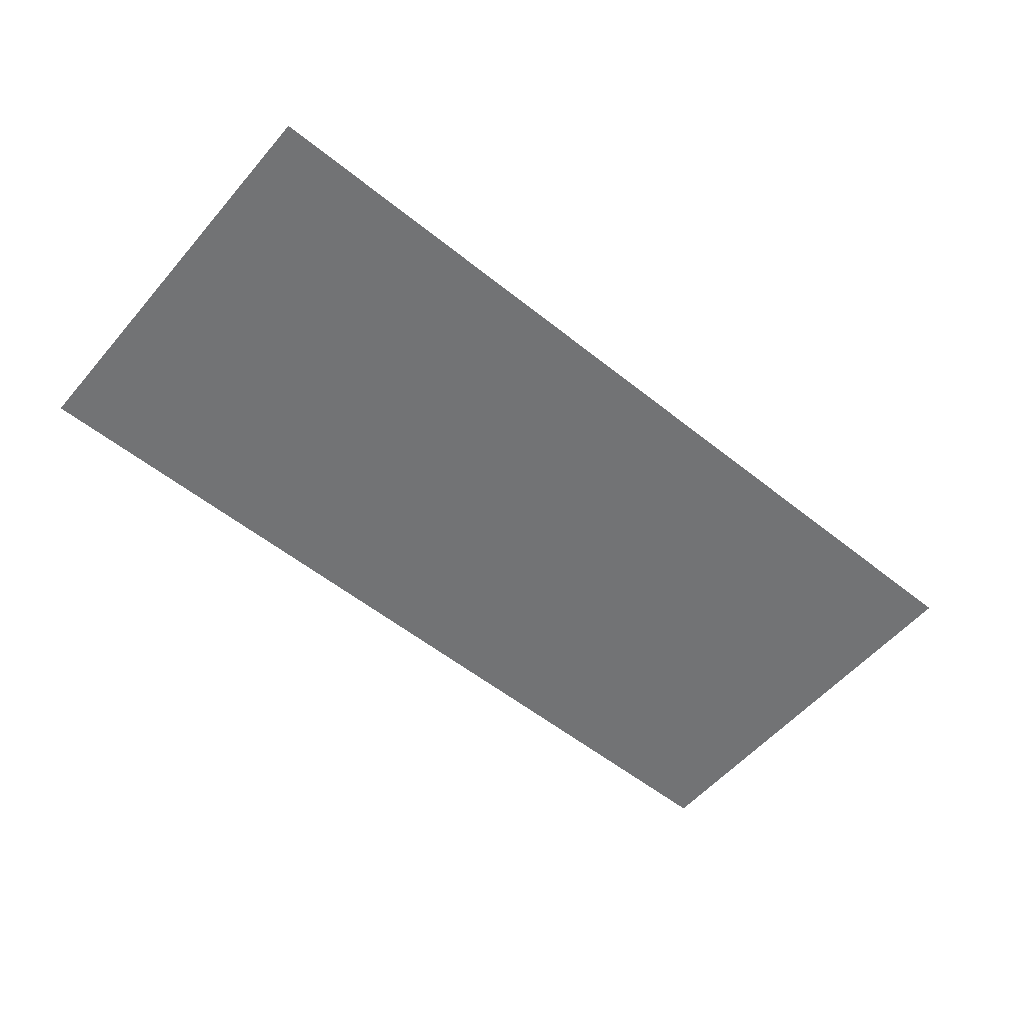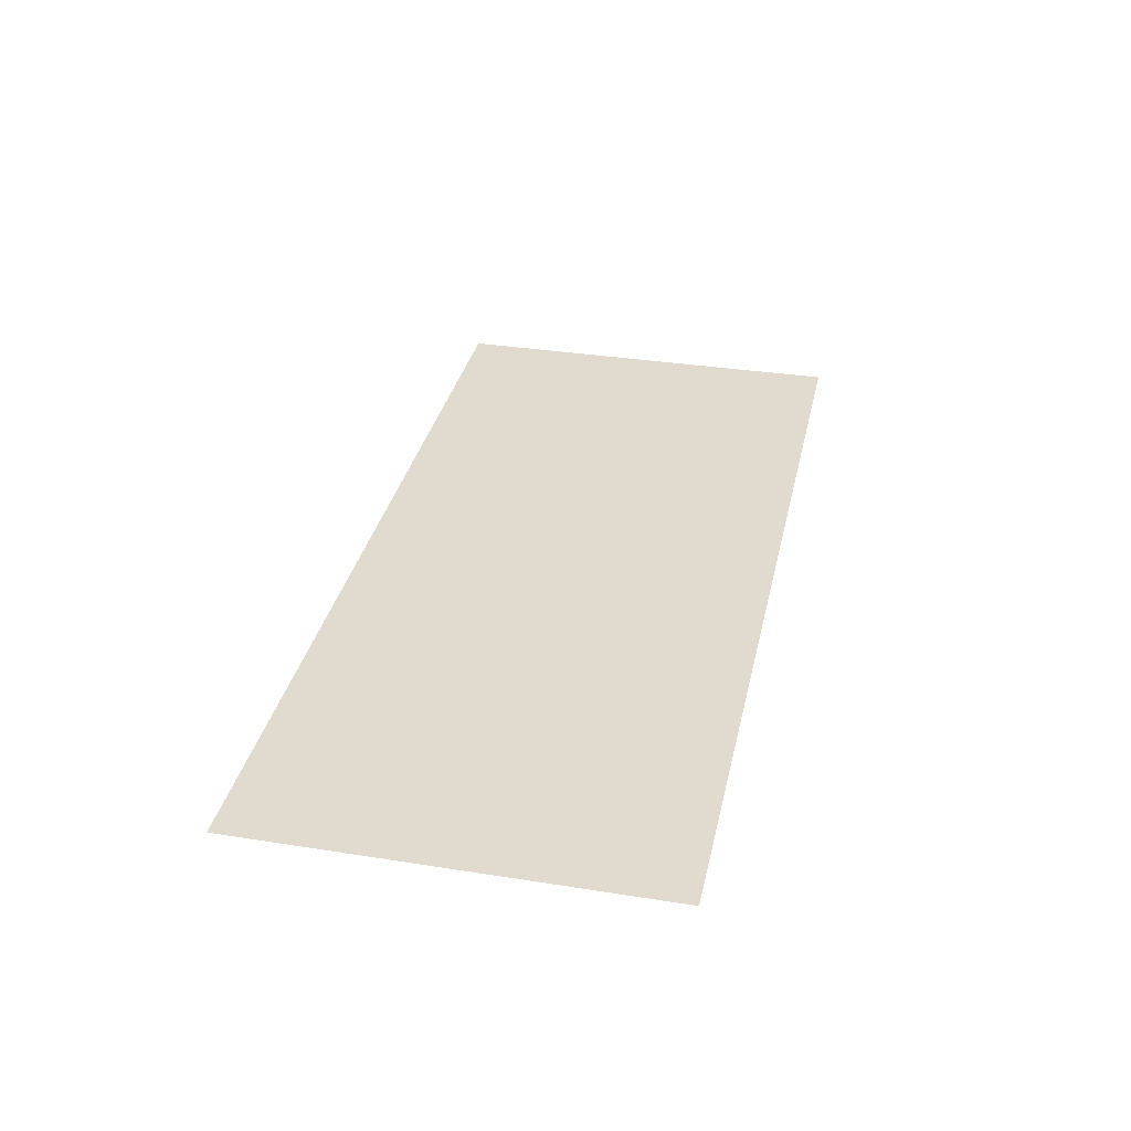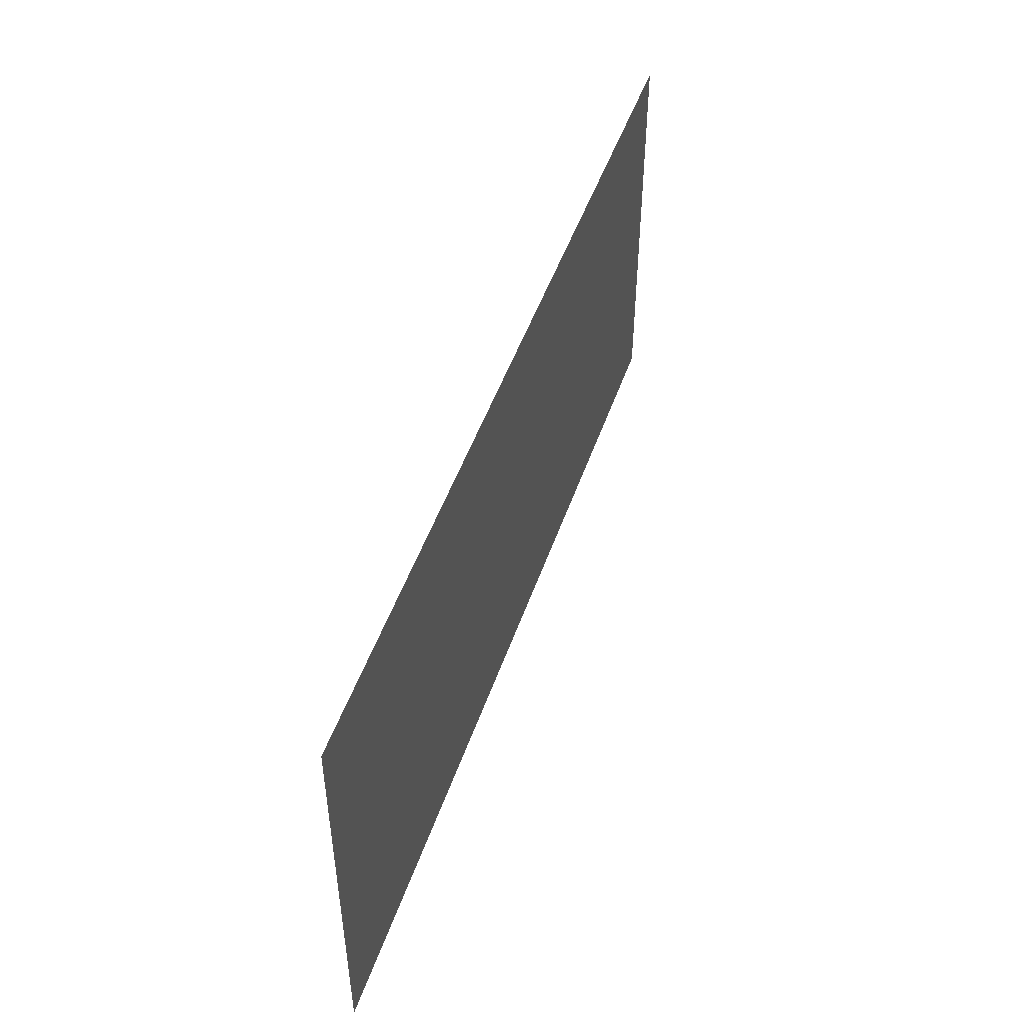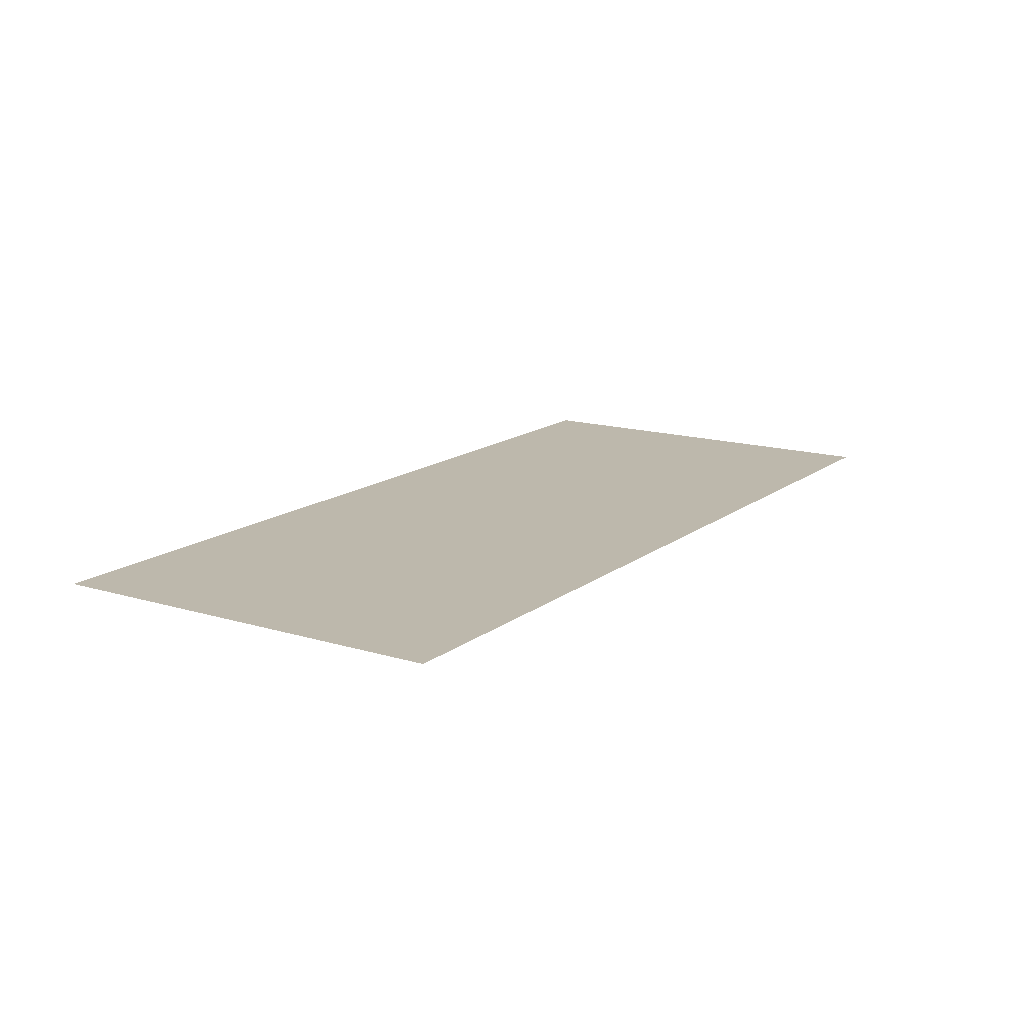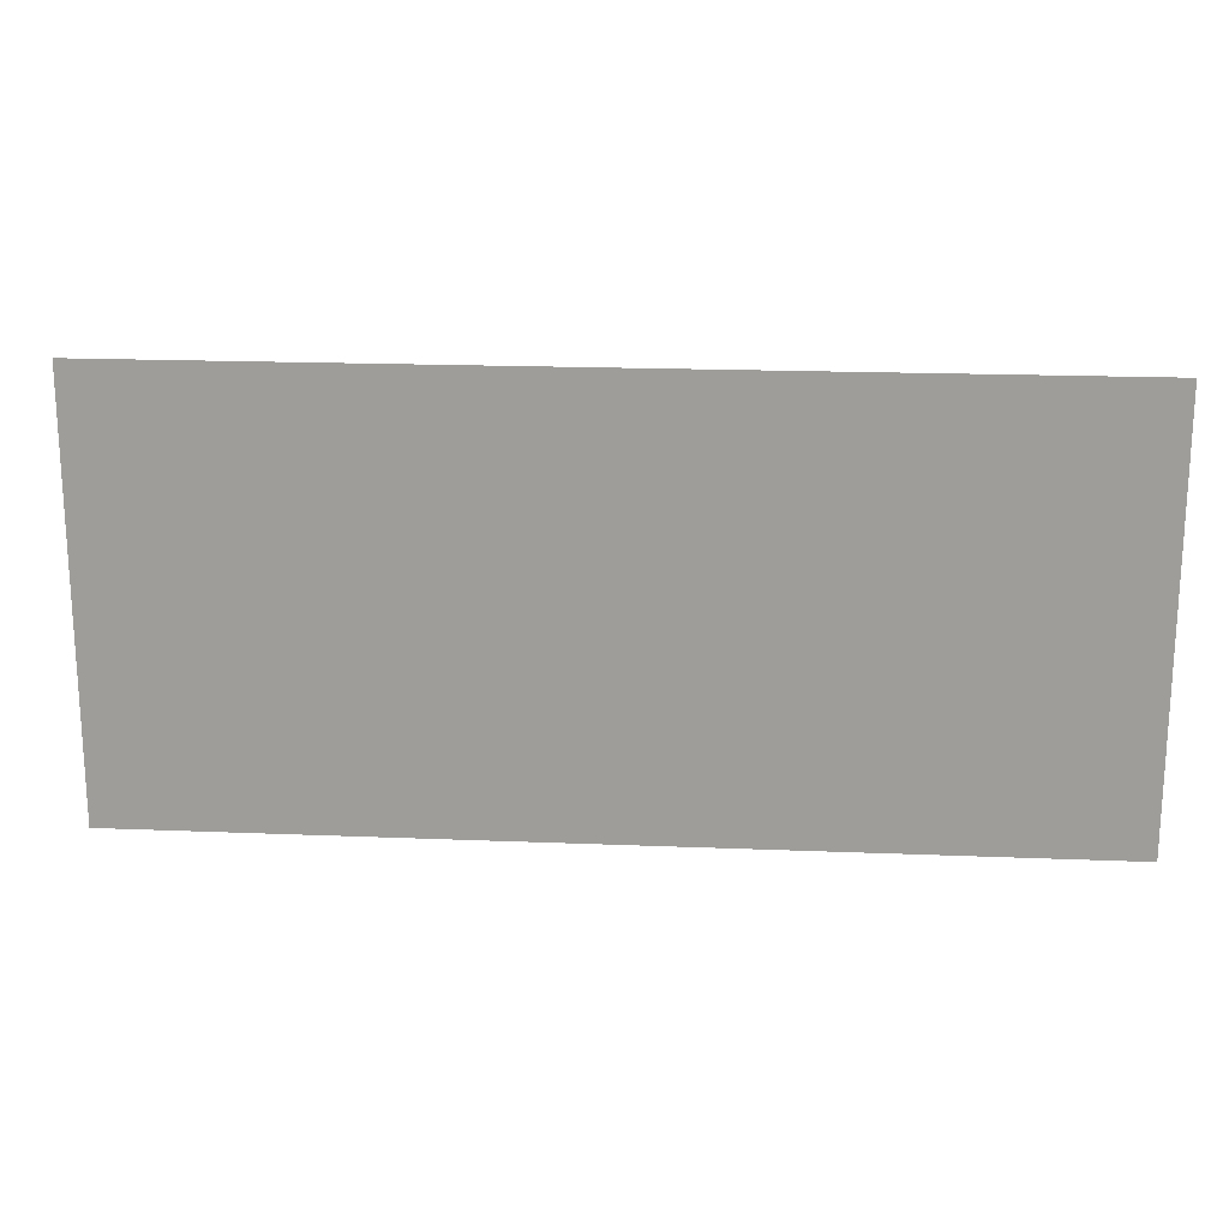
<metadata>
{"format":"obj","ext":"obj","renderer":"f3d","projection":"perspective","resolution":1024,"background":"white","views":[{"elev":-55.7,"azim":140.0,"up":"+Z"},{"elev":33.6,"azim":102.2,"up":"+Z"},{"elev":48.5,"azim":-71.4,"up":"+Y"},{"elev":14.9,"azim":123.0,"up":"+Z"},{"elev":18.9,"azim":4.4,"up":"+Y"}]}
</metadata>
<code>
o cube
v 1.5 -1.25 -1.25
v -1.25 -1.25 -1.25
v -1.25 0 -1.25
v 1.5 0 -1.25
v 1.5 -1.25 -1.25
v 1.5 0 -1.25
v -1.25 -1.25 -1.25
v -1.25 0 -1.25
f 1 2 3 4
f 5 1 4 6
f 7 5 6 8
f 2 7 8 3
f 8 6 4 3
f 2 1 5 7

</code>
